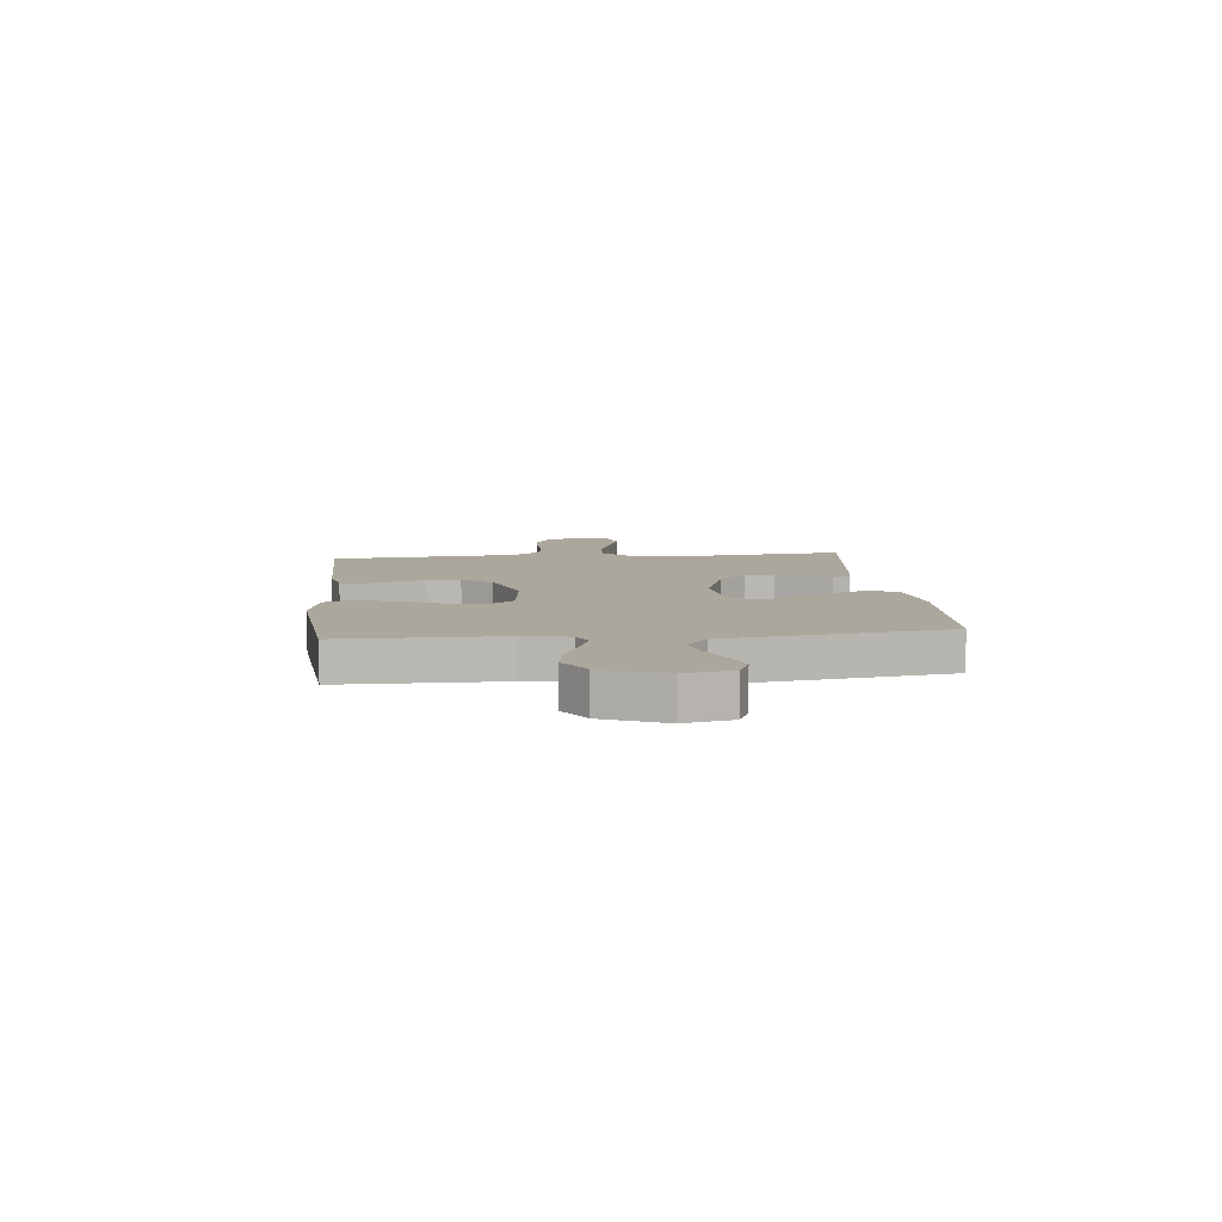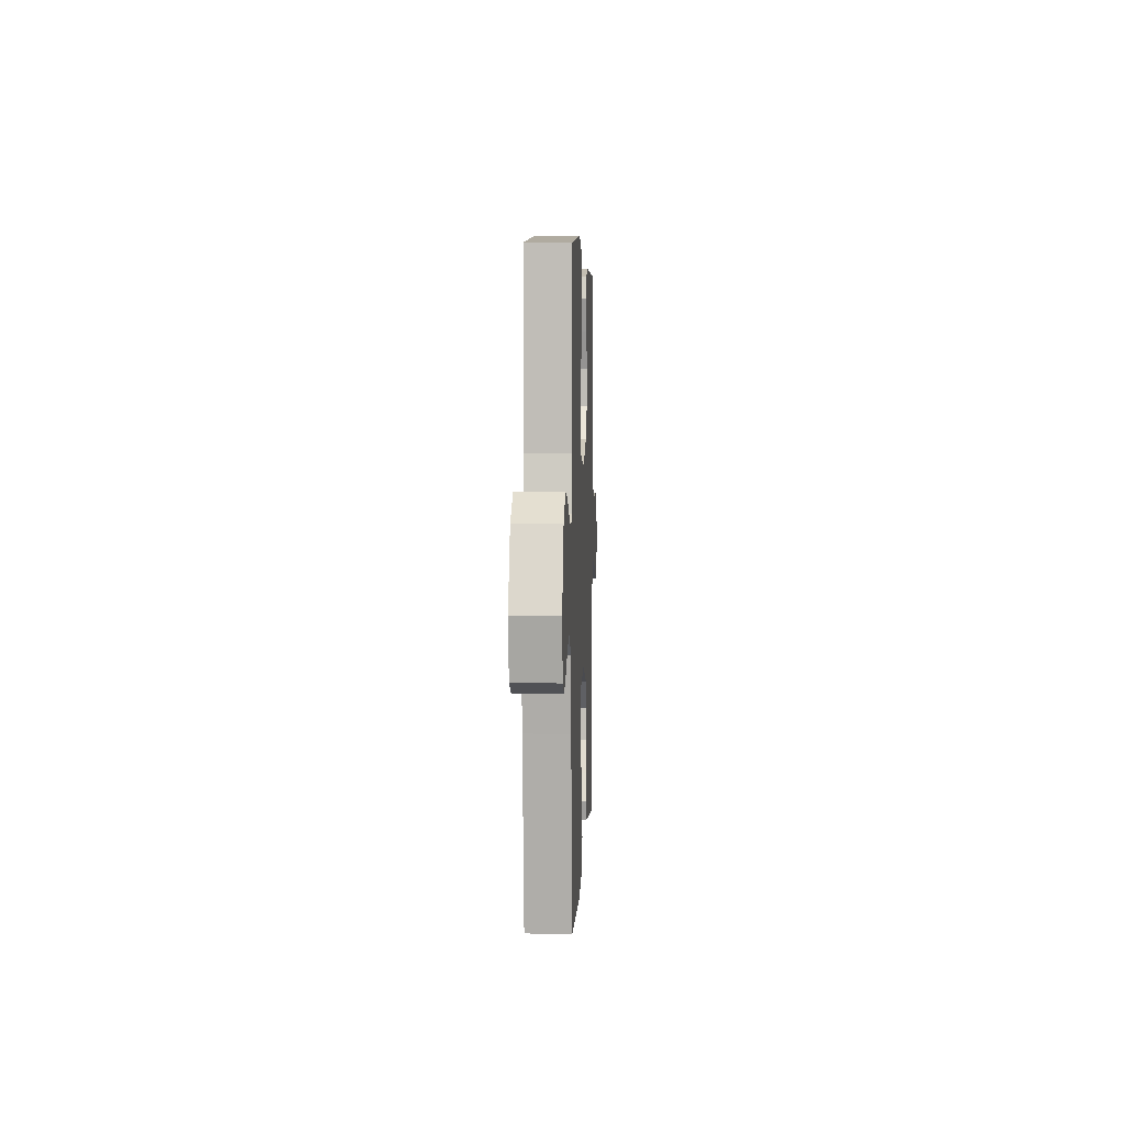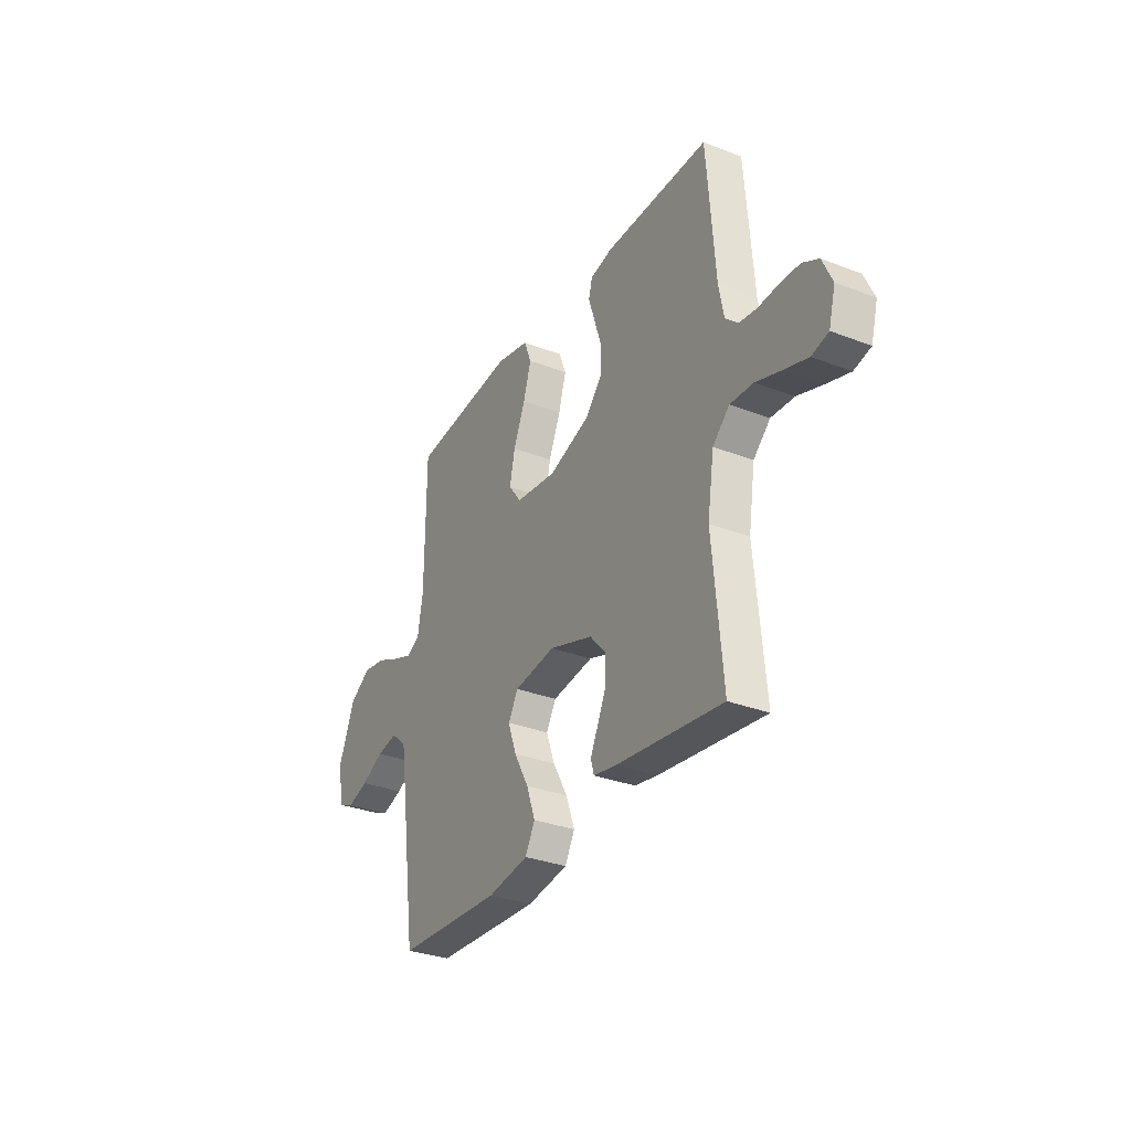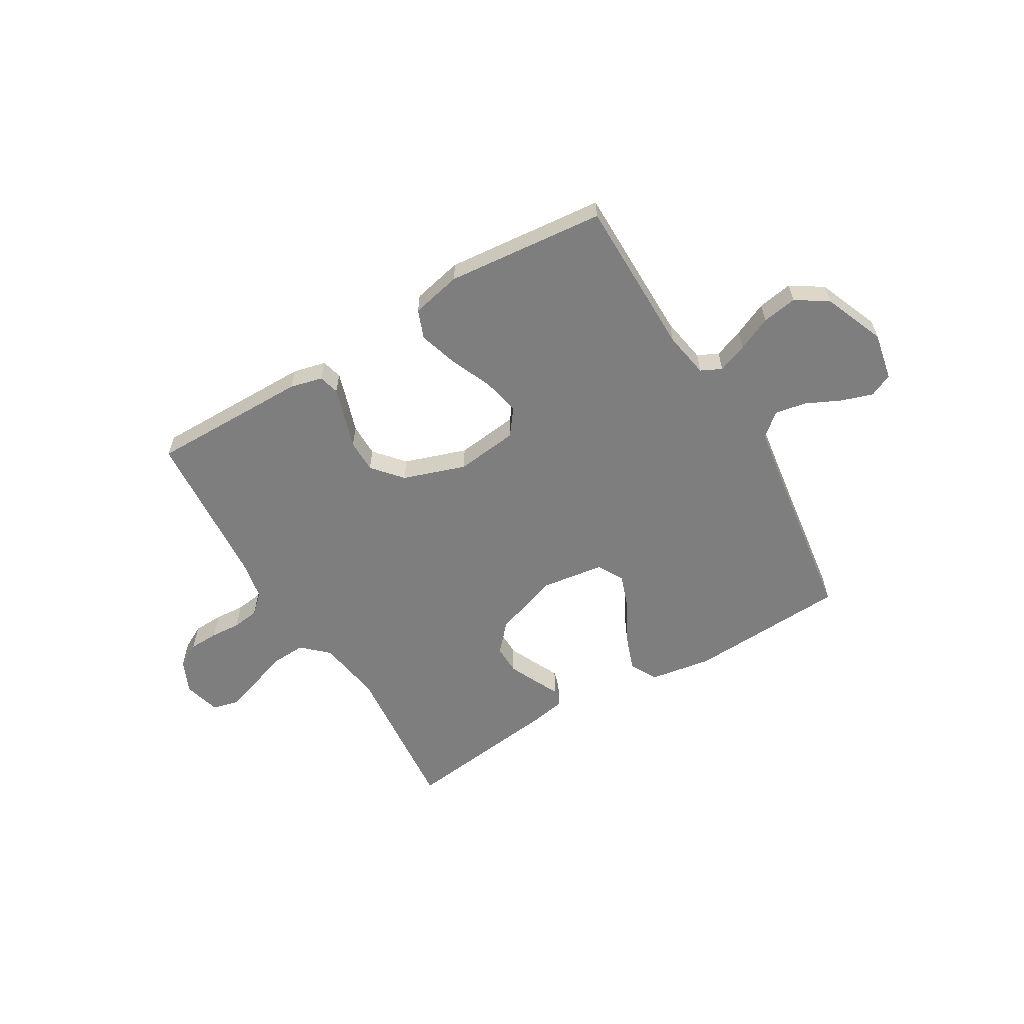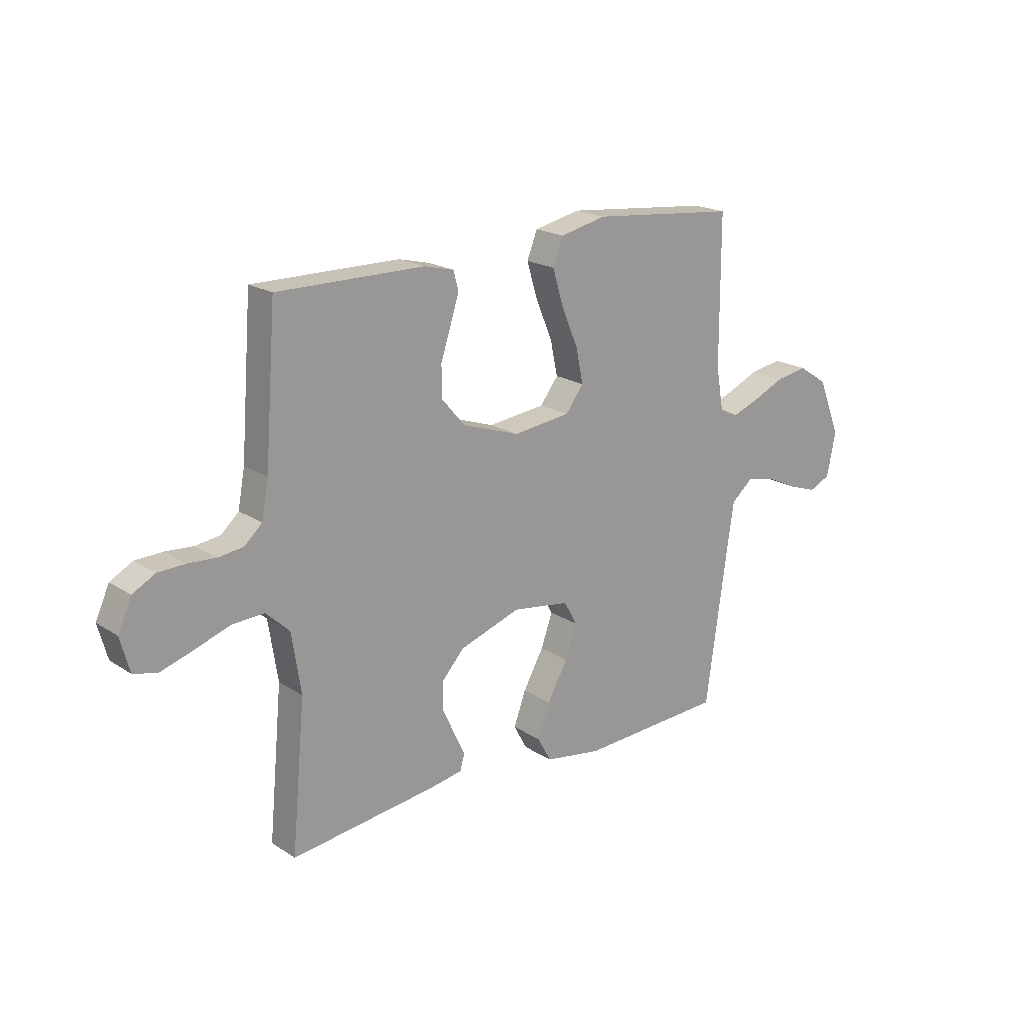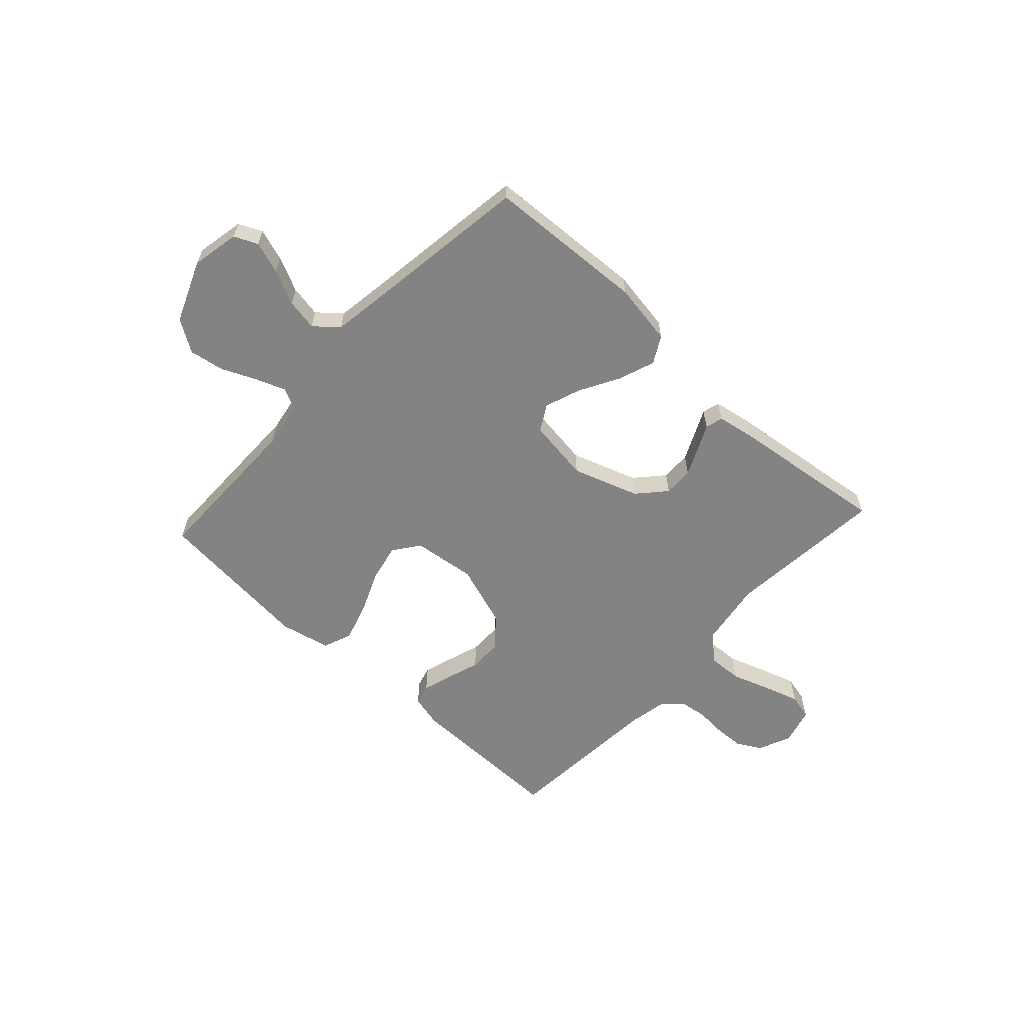
<metadata>
{"format":"obj","ext":"obj","renderer":"f3d","projection":"perspective","resolution":1024,"background":"white","views":[{"elev":8.4,"azim":84.2,"up":"+Y"},{"elev":4.3,"azim":92.4,"up":"+Z"},{"elev":-31.7,"azim":-118.6,"up":"+Z"},{"elev":-59.5,"azim":30.8,"up":"+Y"},{"elev":19.5,"azim":-39.9,"up":"+Z"},{"elev":-61.0,"azim":137.4,"up":"+Y"}]}
</metadata>
<code>
v 0.5 0.07 -0.5
v 0.2 0.07 -0.515
v 0.083 0.07 -0.496
v 0.055 0.07 -0.445
v 0.08 0.07 -0.376
v 0.122 0.07 -0.301
v 0.146 0.07 -0.234
v 0.118 0.07 -0.185
v 0 0.07 -0.168
v -0.125 0.07 -0.21
v -0.172 0.07 -0.262
v -0.171 0.07 -0.318
v -0.146 0.07 -0.372
v -0.124 0.07 -0.418
v -0.133 0.07 -0.451
v -0.2 0.07 -0.463
v -0.5 0.07 -0.5
v -0.472 0.07 -0.2
v -0.491 0.07 -0.078
v -0.539 0.07 -0.033
v -0.605 0.07 -0.036
v -0.677 0.07 -0.061
v -0.744 0.07 -0.082
v -0.792 0.07 -0.07
v -0.811 0.07 0
v -0.783 0.07 0.062
v -0.737 0.07 0.087
v -0.681 0.07 0.089
v -0.624 0.07 0.085
v -0.573 0.07 0.092
v -0.537 0.07 0.125
v -0.523 0.07 0.2
v -0.5 0.07 0.5
v -0.2 0.07 0.498
v -0.138 0.07 0.483
v -0.128 0.07 0.444
v -0.145 0.07 0.39
v -0.166 0.07 0.326
v -0.166 0.07 0.263
v -0.118 0.07 0.207
v 0 0.07 0.167
v 0.118 0.07 0.181
v 0.155 0.07 0.23
v 0.14 0.07 0.301
v 0.106 0.07 0.381
v 0.084 0.07 0.454
v 0.105 0.07 0.508
v 0.2 0.07 0.529
v 0.5 0.07 0.5
v 0.501 0.07 0.2
v 0.516 0.07 0.113
v 0.555 0.07 0.094
v 0.611 0.07 0.115
v 0.676 0.07 0.144
v 0.742 0.07 0.155
v 0.802 0.07 0.116
v 0.849 0.07 0
v 0.831 0.07 -0.09
v 0.787 0.07 -0.11
v 0.727 0.07 -0.09
v 0.662 0.07 -0.059
v 0.603 0.07 -0.048
v 0.559 0.07 -0.085
v 0.542 0.07 -0.2
v 0.5 0 -0.5
v 0.2 0 -0.515
v 0.083 0 -0.496
v 0.055 0 -0.445
v 0.08 0 -0.376
v 0.122 0 -0.301
v 0.146 0 -0.234
v 0.118 0 -0.185
v 0 0 -0.168
v -0.125 0 -0.21
v -0.172 0 -0.262
v -0.171 0 -0.318
v -0.146 0 -0.372
v -0.124 0 -0.418
v -0.133 0 -0.451
v -0.2 0 -0.463
v -0.5 0 -0.5
v -0.472 0 -0.2
v -0.491 0 -0.078
v -0.539 0 -0.033
v -0.605 0 -0.036
v -0.677 0 -0.061
v -0.744 0 -0.082
v -0.792 0 -0.07
v -0.811 0 0
v -0.783 0 0.062
v -0.737 0 0.087
v -0.681 0 0.089
v -0.624 0 0.085
v -0.573 0 0.092
v -0.537 0 0.125
v -0.523 0 0.2
v -0.5 0 0.5
v -0.2 0 0.498
v -0.138 0 0.483
v -0.128 0 0.444
v -0.145 0 0.39
v -0.166 0 0.326
v -0.166 0 0.263
v -0.118 0 0.207
v 0 0 0.167
v 0.118 0 0.181
v 0.155 0 0.23
v 0.14 0 0.301
v 0.106 0 0.381
v 0.084 0 0.454
v 0.105 0 0.508
v 0.2 0 0.529
v 0.5 0 0.5
v 0.501 0 0.2
v 0.516 0 0.113
v 0.555 0 0.094
v 0.611 0 0.115
v 0.676 0 0.144
v 0.742 0 0.155
v 0.802 0 0.116
v 0.849 0 0
v 0.831 0 -0.09
v 0.787 0 -0.11
v 0.727 0 -0.09
v 0.662 0 -0.059
v 0.603 0 -0.048
v 0.559 0 -0.085
v 0.542 0 -0.2
f 58 59 60 61
f 58 61 62
f 57 58 62
f 56 57 62
f 53 54 55 56
f 52 53 56 62
f 51 52 62 63
f 47 48 49 50
f 47 50 51
f 44 45 46 47
f 43 44 47 51
f 42 43 51 63
f 35 36 37 38
f 33 34 35 38
f 32 33 38 39
f 31 32 39 40
f 26 27 28 29
f 26 29 30
f 25 26 30
f 24 25 30
f 21 22 23 24
f 21 24 30
f 20 21 30 31
f 15 16 17 18
f 13 14 15 18
f 12 13 18 19
f 11 12 19 20
f 3 4 5 6
f 3 6 7
f 64 1 2 3
f 64 3 7
f 41 42 63 64
f 41 64 7 8
f 40 41 8 9
f 31 40 9 10
f 10 11 20 31
f 125 124 123 122
f 126 125 122
f 126 122 121
f 126 121 120
f 120 119 118 117
f 126 120 117 116
f 127 126 116 115
f 114 113 112 111
f 115 114 111
f 111 110 109 108
f 115 111 108 107
f 127 115 107 106
f 102 101 100 99
f 102 99 98 97
f 103 102 97 96
f 104 103 96 95
f 93 92 91 90
f 94 93 90
f 94 90 89
f 94 89 88
f 88 87 86 85
f 94 88 85
f 95 94 85 84
f 82 81 80 79
f 82 79 78 77
f 83 82 77 76
f 84 83 76 75
f 70 69 68 67
f 71 70 67
f 67 66 65 128
f 71 67 128
f 128 127 106 105
f 72 71 128 105
f 73 72 105 104
f 74 73 104 95
f 95 84 75 74
f 1 65 66 2
f 2 66 67 3
f 3 67 68 4
f 4 68 69 5
f 5 69 70 6
f 6 70 71 7
f 7 71 72 8
f 8 72 73 9
f 9 73 74 10
f 10 74 75 11
f 11 75 76 12
f 12 76 77 13
f 13 77 78 14
f 14 78 79 15
f 15 79 80 16
f 16 80 81 17
f 17 81 82 18
f 18 82 83 19
f 19 83 84 20
f 20 84 85 21
f 21 85 86 22
f 22 86 87 23
f 23 87 88 24
f 24 88 89 25
f 25 89 90 26
f 26 90 91 27
f 27 91 92 28
f 28 92 93 29
f 29 93 94 30
f 30 94 95 31
f 31 95 96 32
f 32 96 97 33
f 33 97 98 34
f 34 98 99 35
f 35 99 100 36
f 36 100 101 37
f 37 101 102 38
f 38 102 103 39
f 39 103 104 40
f 40 104 105 41
f 41 105 106 42
f 42 106 107 43
f 43 107 108 44
f 44 108 109 45
f 45 109 110 46
f 46 110 111 47
f 47 111 112 48
f 48 112 113 49
f 49 113 114 50
f 50 114 115 51
f 51 115 116 52
f 52 116 117 53
f 53 117 118 54
f 54 118 119 55
f 55 119 120 56
f 56 120 121 57
f 57 121 122 58
f 58 122 123 59
f 59 123 124 60
f 60 124 125 61
f 61 125 126 62
f 62 126 127 63
f 63 127 128 64
f 64 128 65 1

</code>
